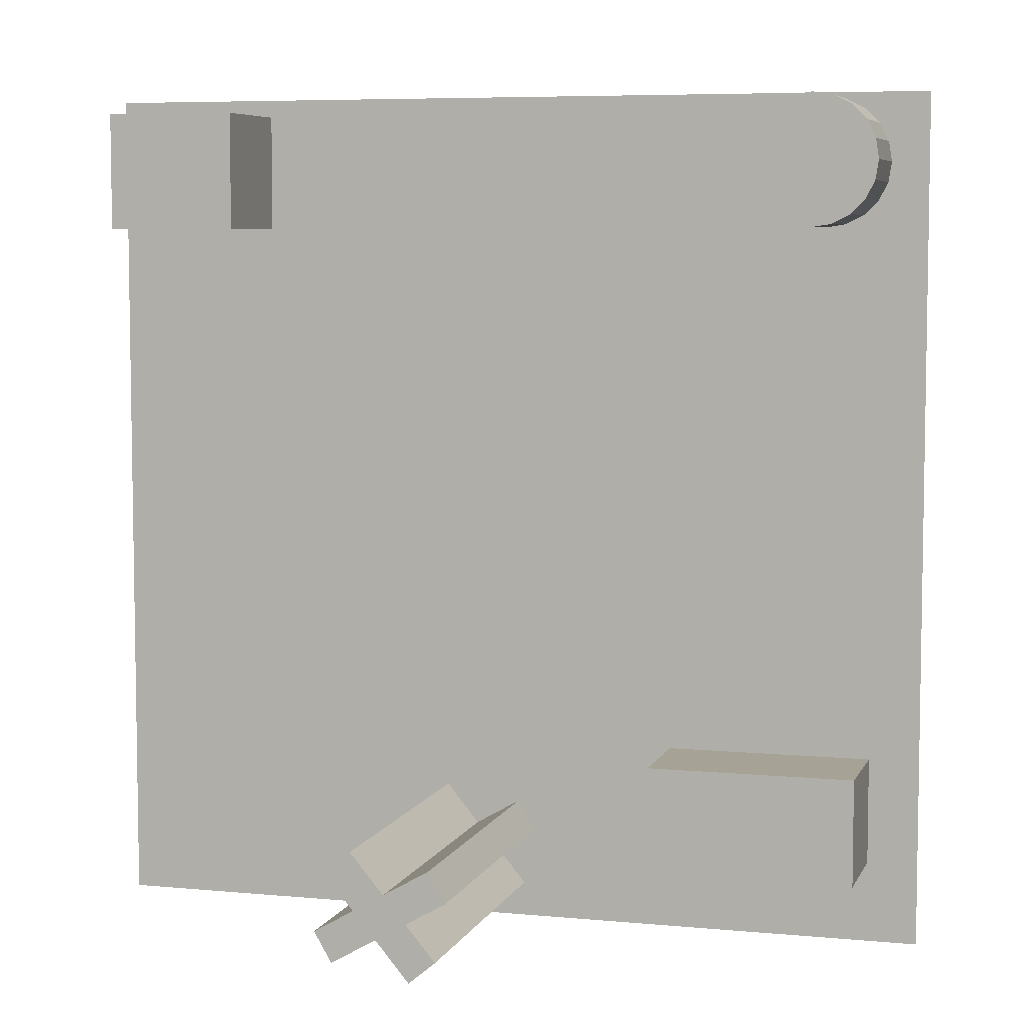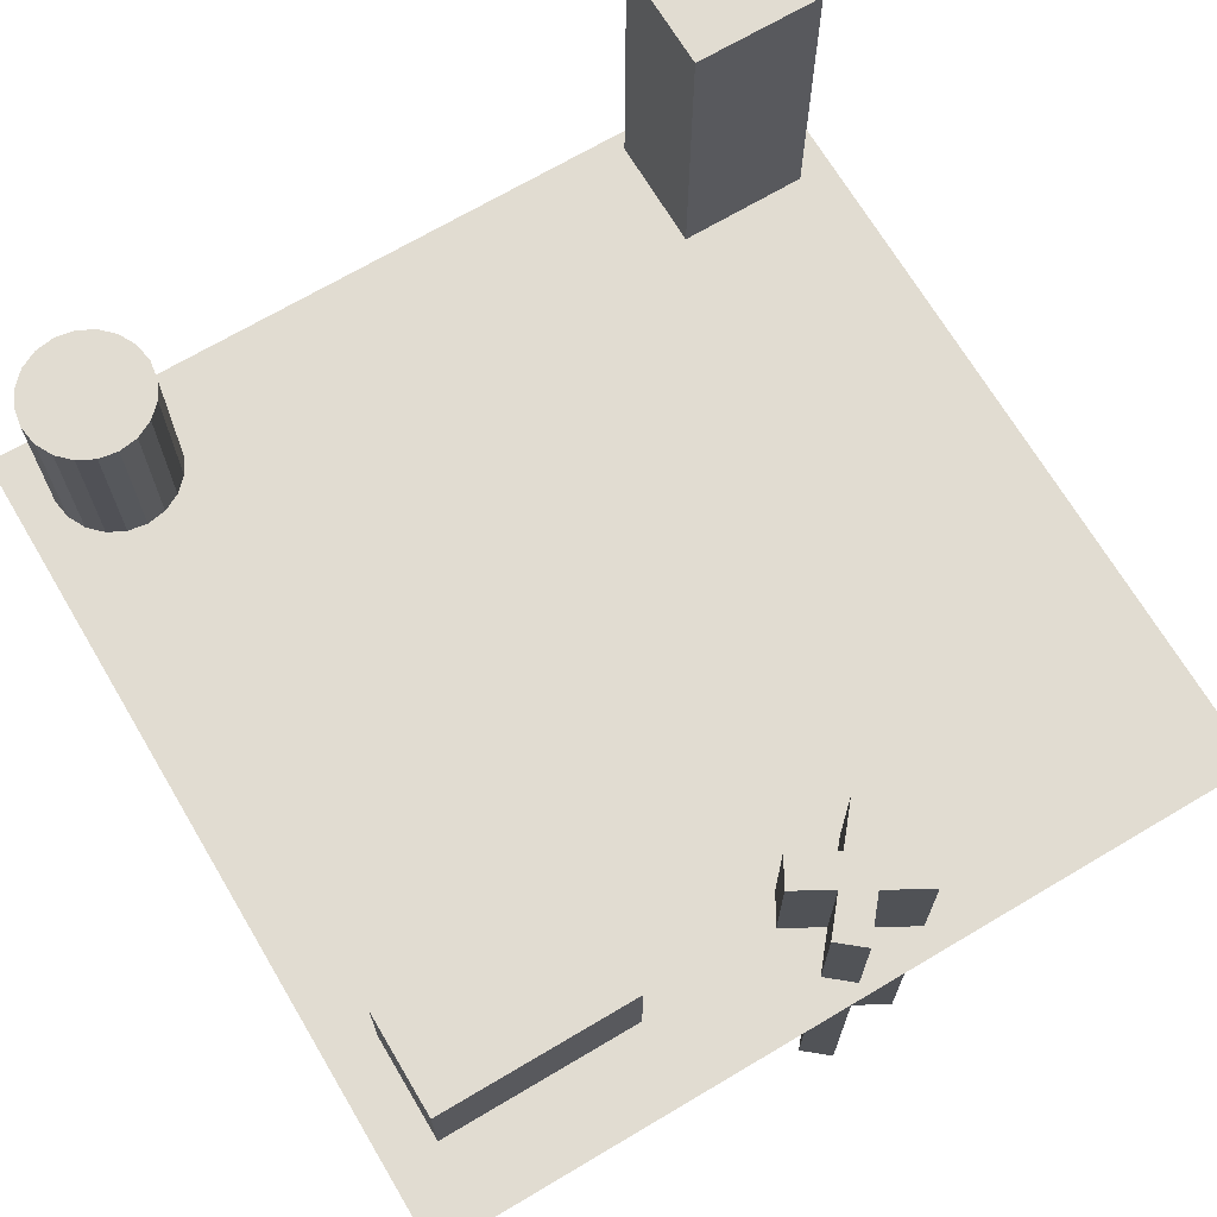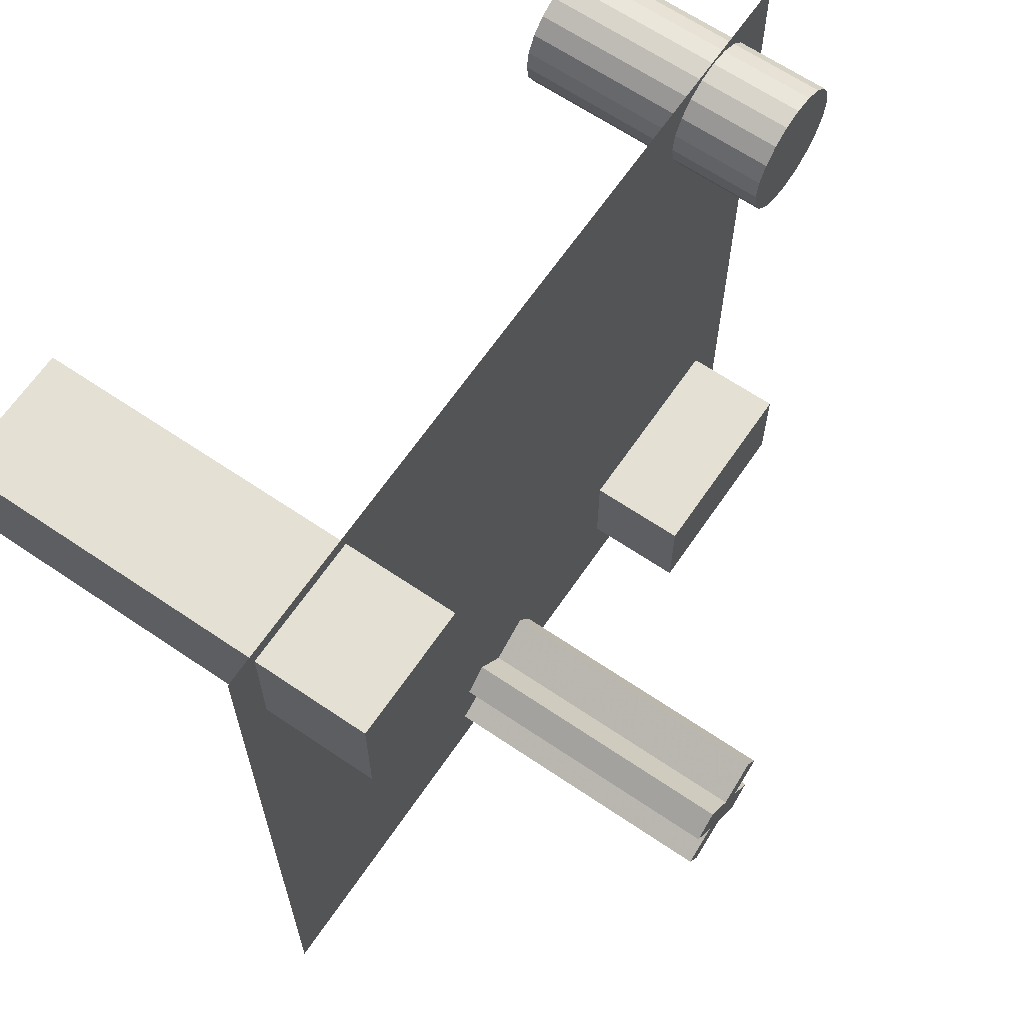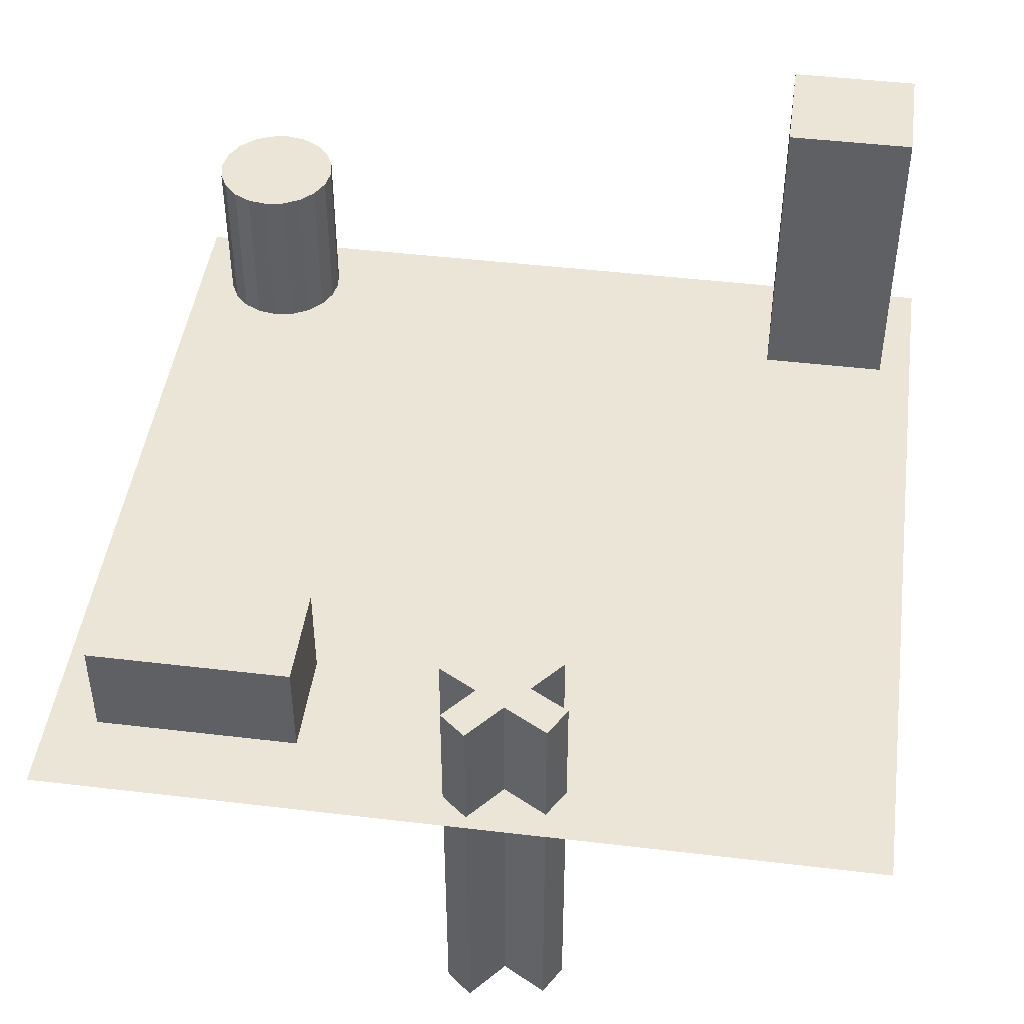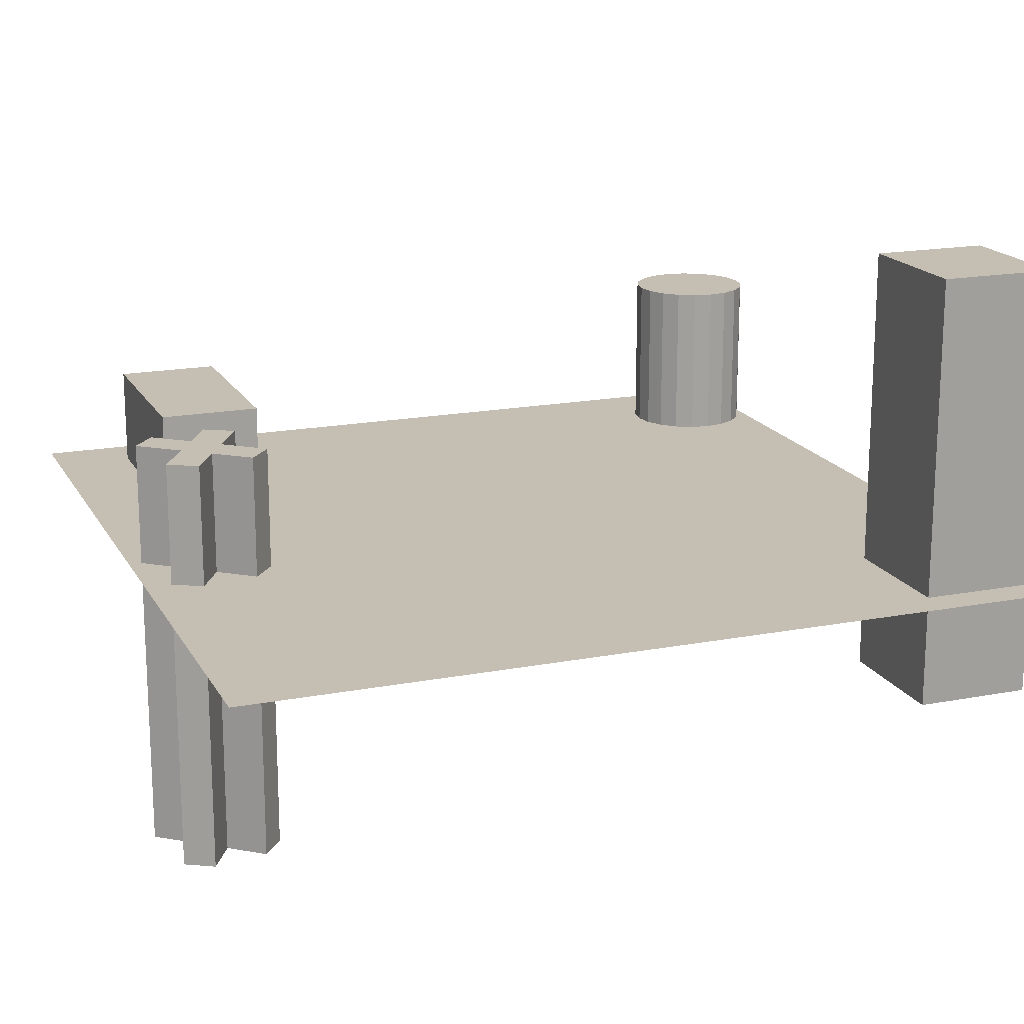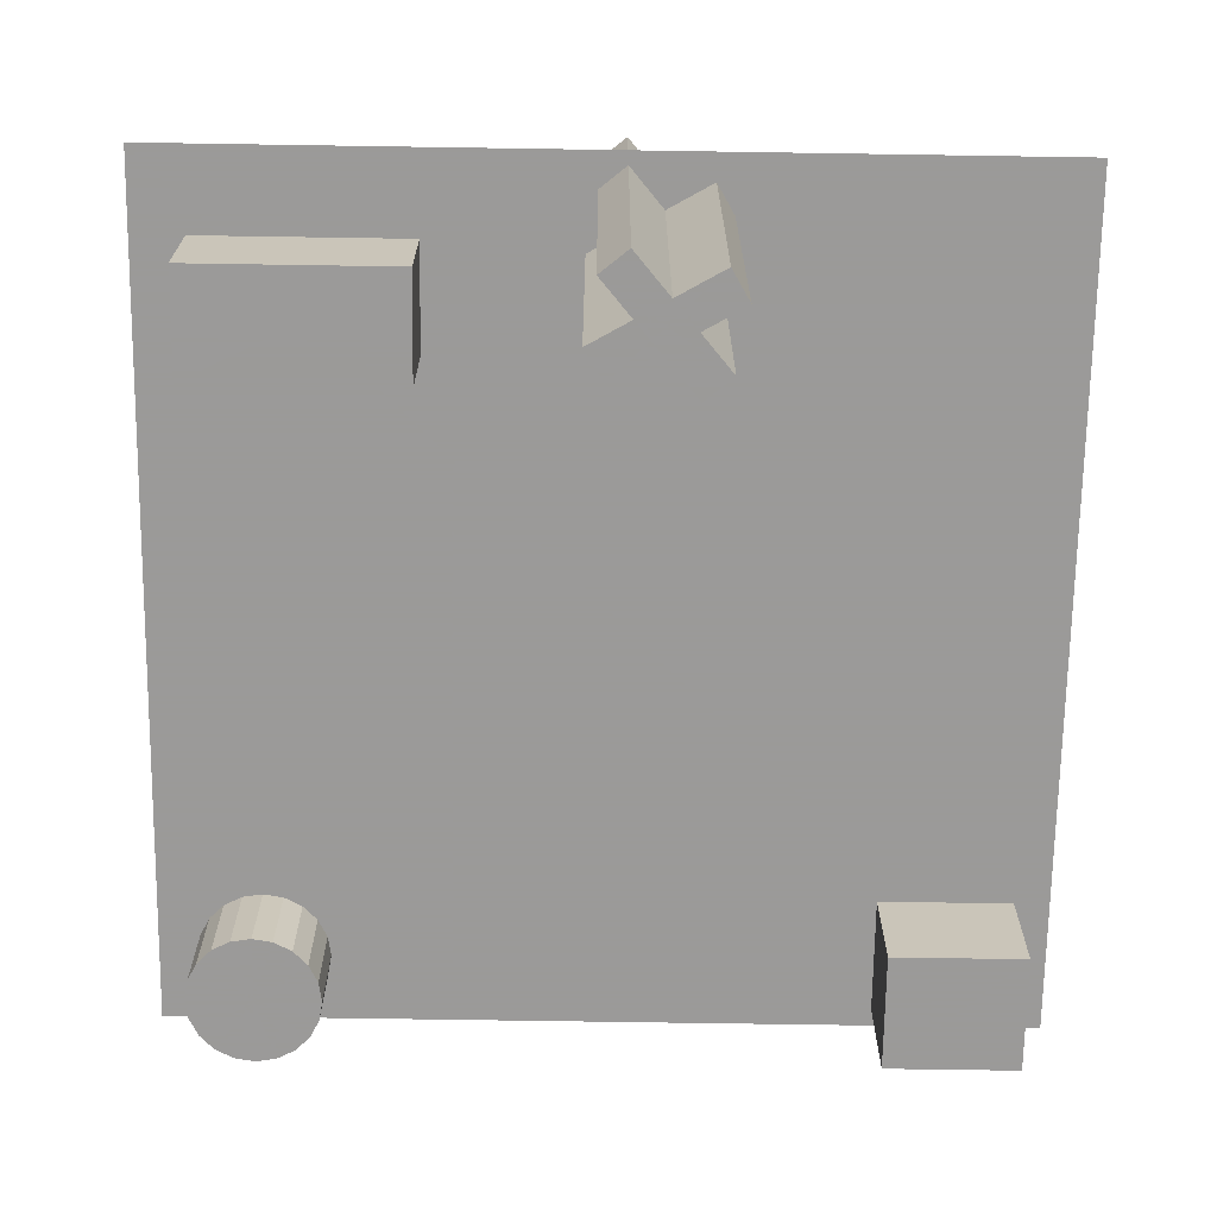
<metadata>
{"format":"obj","ext":"obj","renderer":"f3d","projection":"perspective","resolution":1024,"background":"white","views":[{"elev":6.3,"azim":16.0,"up":"+Z"},{"elev":69.3,"azim":149.3,"up":"+Y"},{"elev":65.2,"azim":-55.7,"up":"+Z"},{"elev":45.7,"azim":-172.2,"up":"+Y"},{"elev":17.6,"azim":-110.7,"up":"+Y"},{"elev":-69.5,"azim":179.1,"up":"+Y"}]}
</metadata>
<code>
v -31.25 -0.2495 -31.25
v 31.25 -0.2495 -31.25
v -31.25 -0.2495 31.25
v 31.25 -0.2495 31.25
v 12.53 7.267 -17.52
v 12.53 -7.766 -17.52
v 27.56 7.267 -17.52
v 27.56 -7.766 -17.52
v 27.56 7.267 -25.3
v 27.56 -7.766 -25.3
v 12.53 7.267 -25.3
v 12.53 -7.766 -25.3
v 12.53 7.267 -17.52
v 12.53 -7.766 -17.52
v 27.56 7.267 -17.52
v 27.56 -7.766 -17.52
v 27.56 7.267 -25.3
v 27.56 -7.766 -25.3
v 12.53 7.267 -25.3
v 12.53 -7.766 -25.3
v -28.73 23.29 29.97
v -28.73 -8.635 29.97
v -19.14 23.29 29.97
v -19.14 -8.635 29.97
v -19.14 23.29 21.46
v -19.14 -8.635 21.46
v -28.73 23.29 21.46
v -28.73 -8.635 21.46
v 23.84 11.96 26.26
v 23.84 11.96 30.97
v 25.29 11.96 30.74
v 26.61 11.96 30.07
v 27.65 11.96 29.03
v 28.31 11.96 27.72
v 28.54 11.96 26.26
v 28.31 11.96 24.81
v 27.65 11.96 23.5
v 26.61 11.96 22.46
v 25.29 11.96 21.79
v 23.84 11.96 21.56
v 22.39 11.96 21.79
v 21.08 11.96 22.46
v 20.04 11.96 23.5
v 19.37 11.96 24.81
v 19.14 11.96 26.26
v 19.37 11.96 27.72
v 20.04 11.96 29.03
v 21.08 11.96 30.07
v 22.39 11.96 30.74
v 23.84 -7.073 30.97
v 25.29 -7.073 30.74
v 26.61 -7.073 30.07
v 27.65 -7.073 29.03
v 28.31 -7.073 27.72
v 28.54 -7.073 26.26
v 28.31 -7.073 24.81
v 27.65 -7.073 23.5
v 26.61 -7.073 22.46
v 25.29 -7.073 21.79
v 23.84 -7.073 21.56
v 22.39 -7.073 21.79
v 21.08 -7.073 22.46
v 20.04 -7.073 23.5
v 19.37 -7.073 24.81
v 19.14 -7.073 26.26
v 19.37 -7.073 27.72
v 20.04 -7.073 29.03
v 21.08 -7.073 30.07
v 22.39 -7.073 30.74
v 23.84 -7.073 26.26
v -7.691 8.968 -27.12
v -7.691 -22.96 -27.12
v 0.6183 8.968 -22.32
v 0.6183 -22.96 -22.32
v 1.867 8.968 -24.48
v 1.867 -22.96 -24.48
v -6.442 8.968 -29.28
v -6.442 -22.96 -29.28
v -5.025 8.968 -21.32
v -5.025 -22.96 -21.32
v 1.12 8.968 -28.69
v 1.12 -22.96 -28.69
v -0.7988 8.968 -30.29
v -0.7988 -22.96 -30.29
v -6.944 8.968 -22.91
v -6.944 -22.96 -22.91
f 3 4 2 1
f 6 8 7 5
f 8 10 9 7
f 10 12 11 9
f 12 6 5 11
f 5 7 9 11
f 12 10 8 6
f 14 16 15 13
f 16 18 17 15
f 18 20 19 17
f 20 14 13 19
f 13 15 17 19
f 20 18 16 14
f 22 24 23 21
f 24 26 25 23
f 26 28 27 25
f 28 22 21 27
f 21 23 25 27
f 28 26 24 22
f 50 51 31 30
f 51 52 32 31
f 52 53 33 32
f 53 54 34 33
f 54 55 35 34
f 55 56 36 35
f 56 57 37 36
f 57 58 38 37
f 58 59 39 38
f 59 60 40 39
f 60 61 41 40
f 61 62 42 41
f 62 63 43 42
f 63 64 44 43
f 64 65 45 44
f 65 66 46 45
f 66 67 47 46
f 67 68 48 47
f 68 69 49 48
f 69 50 30 49
f 30 31 29
f 31 32 29
f 32 33 29
f 33 34 29
f 34 35 29
f 35 36 29
f 36 37 29
f 37 38 29
f 38 39 29
f 39 40 29
f 40 41 29
f 41 42 29
f 42 43 29
f 43 44 29
f 44 45 29
f 45 46 29
f 46 47 29
f 47 48 29
f 48 49 29
f 49 30 29
f 51 50 70
f 52 51 70
f 53 52 70
f 54 53 70
f 55 54 70
f 56 55 70
f 57 56 70
f 58 57 70
f 59 58 70
f 60 59 70
f 61 60 70
f 62 61 70
f 63 62 70
f 64 63 70
f 65 64 70
f 66 65 70
f 67 66 70
f 68 67 70
f 69 68 70
f 50 69 70
f 72 74 73 71
f 74 76 75 73
f 76 78 77 75
f 78 72 71 77
f 71 73 75 77
f 78 76 74 72
f 80 82 81 79
f 82 84 83 81
f 84 86 85 83
f 86 80 79 85
f 79 81 83 85
f 86 84 82 80

</code>
